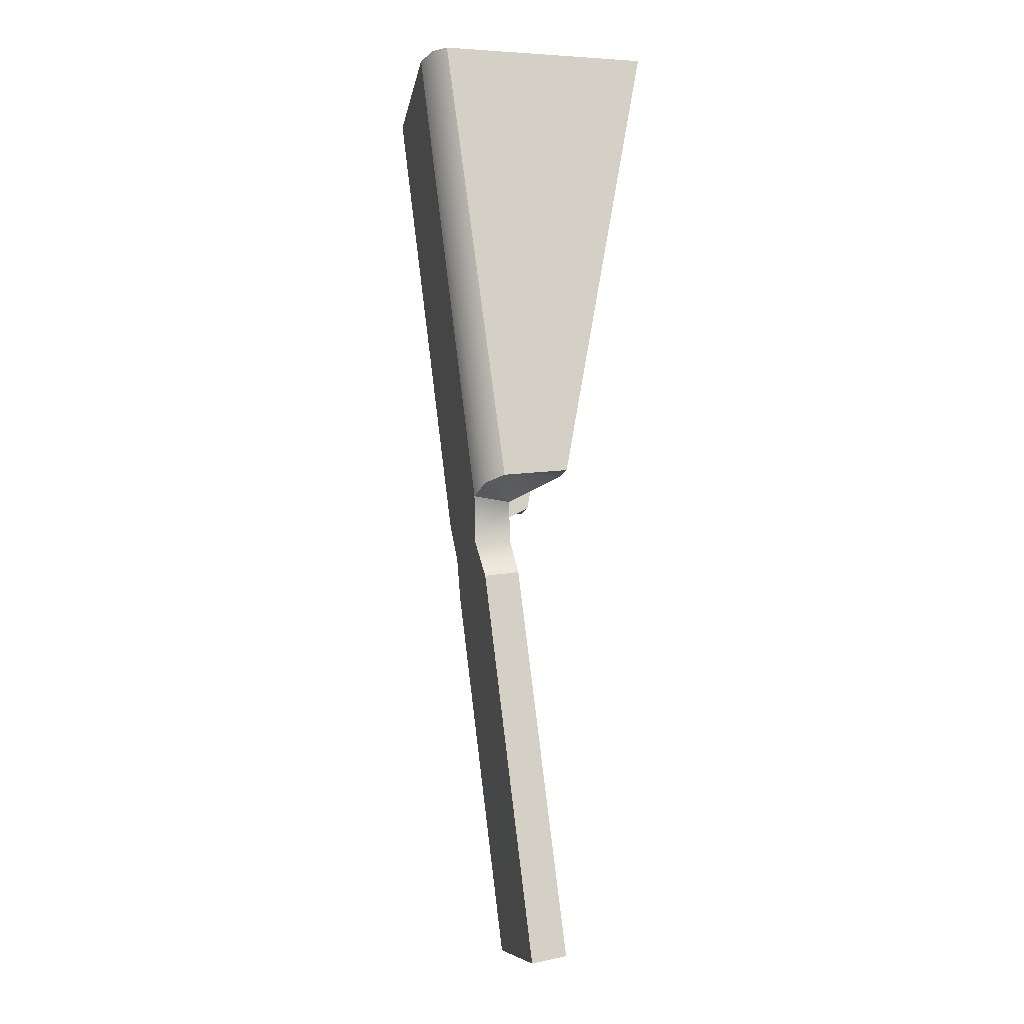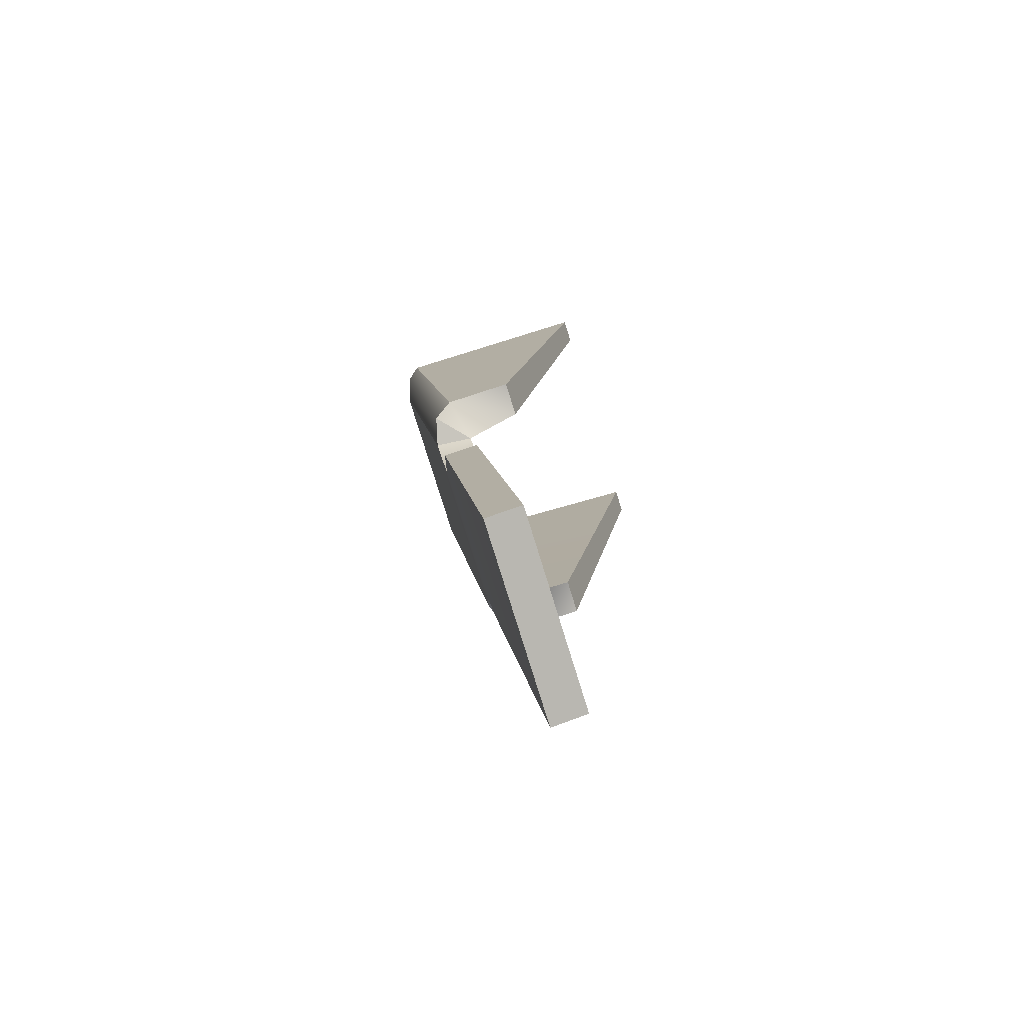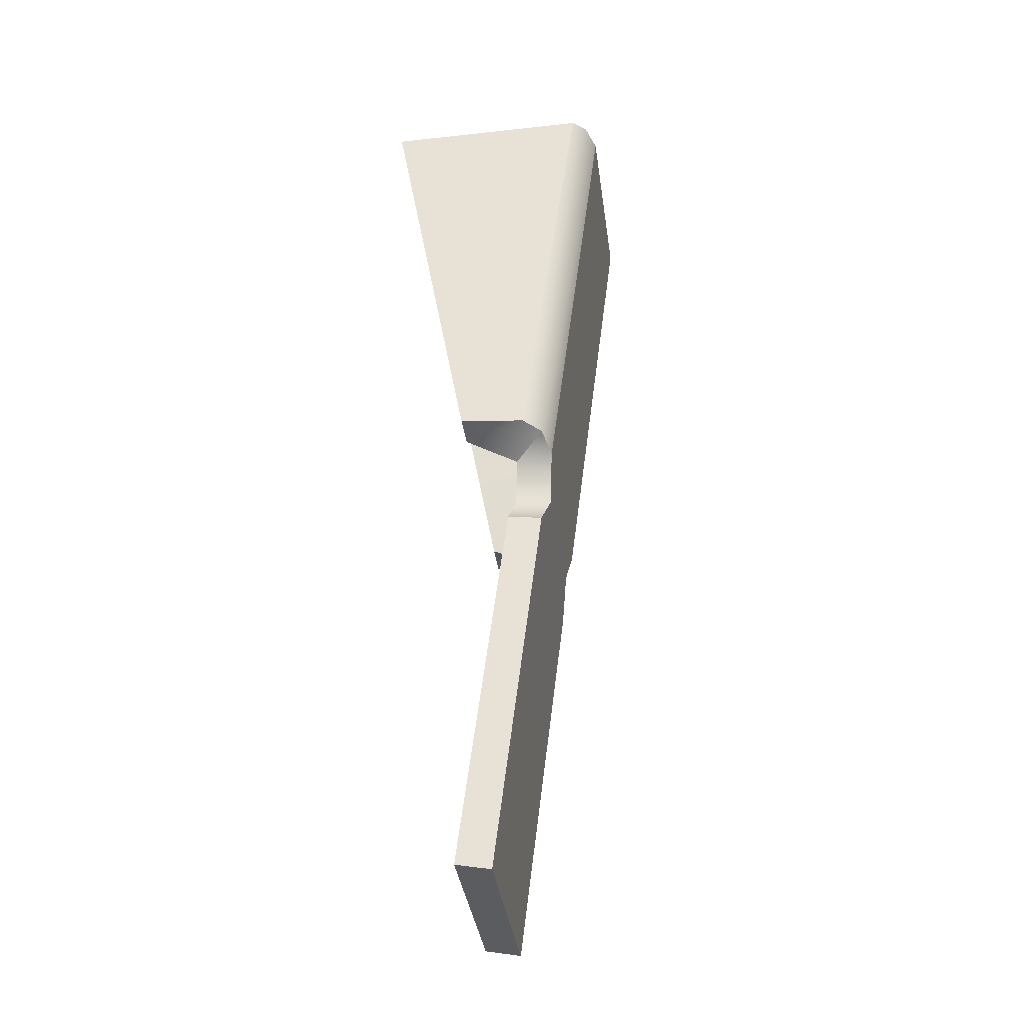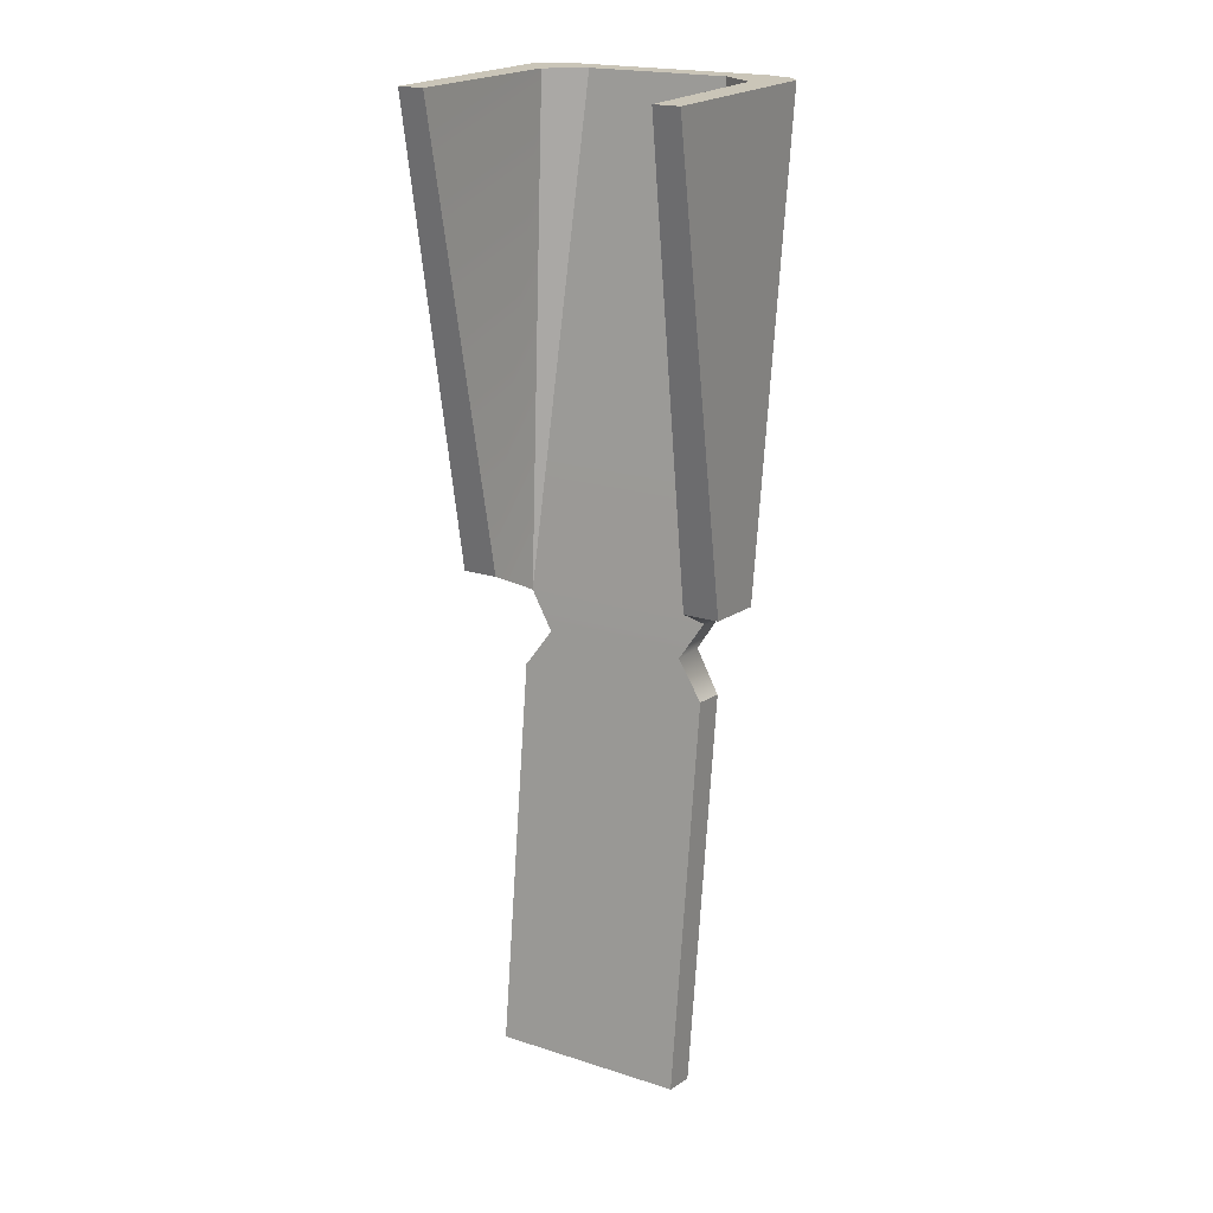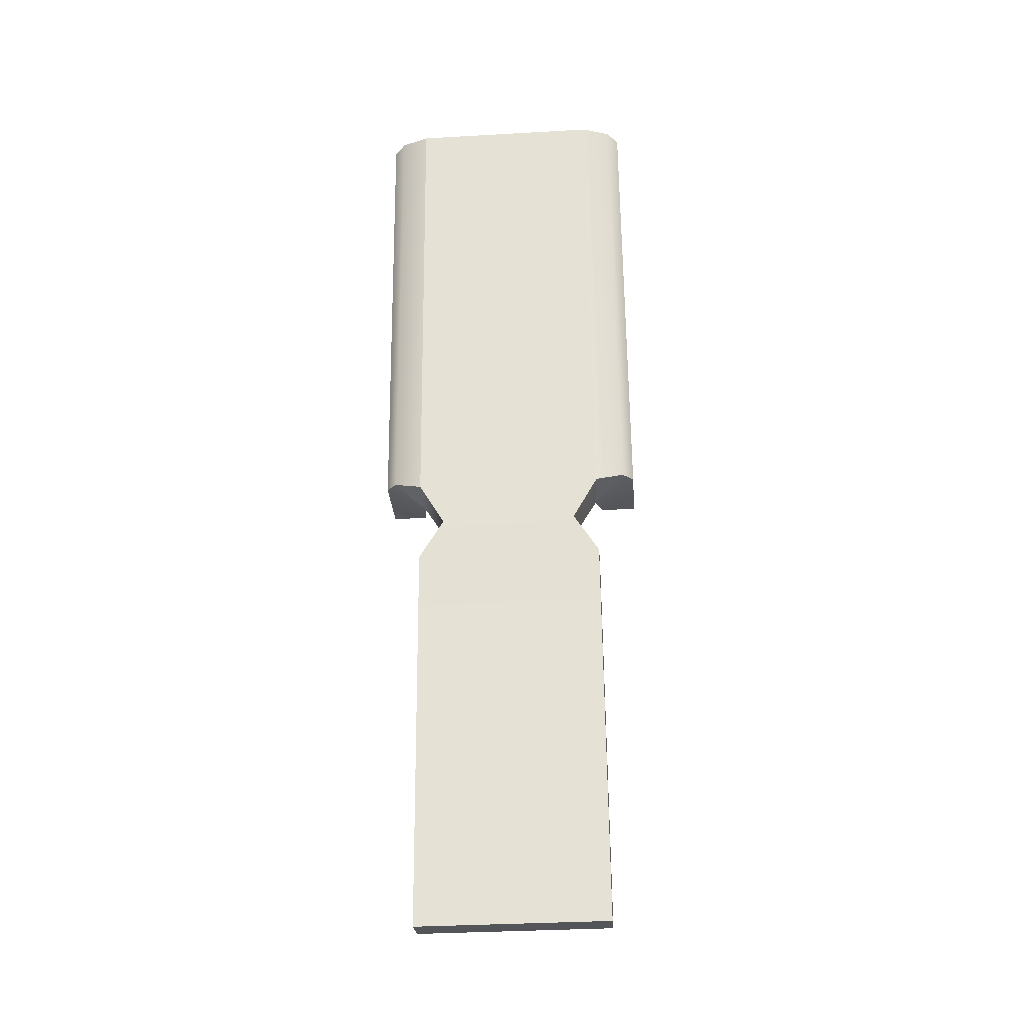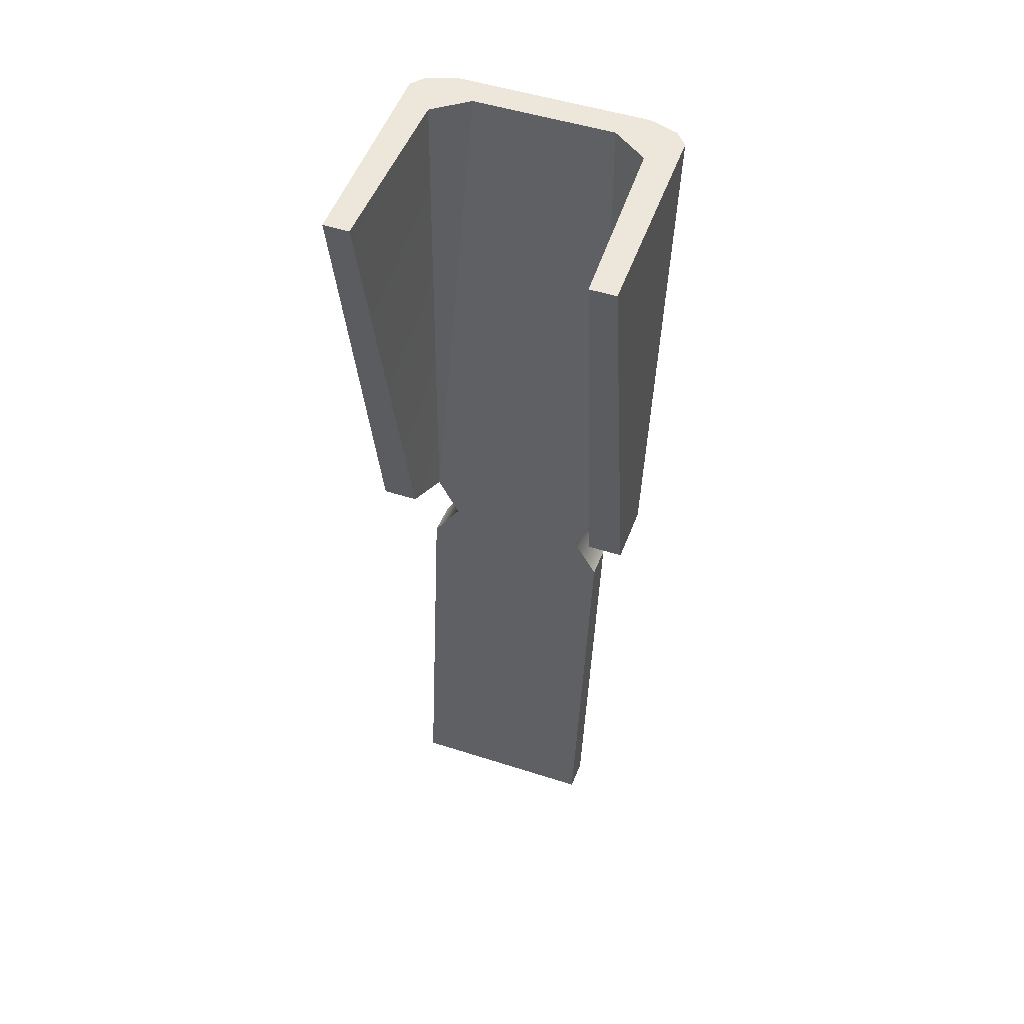
<metadata>
{"format":"obj","ext":"obj","renderer":"f3d","projection":"perspective","resolution":1024,"background":"white","views":[{"elev":-9.8,"azim":80.5,"up":"+Z"},{"elev":-78.4,"azim":107.2,"up":"+Z"},{"elev":-37.6,"azim":-82.0,"up":"+Z"},{"elev":20.3,"azim":-149.7,"up":"+Z"},{"elev":-35.5,"azim":4.3,"up":"+Z"},{"elev":50.9,"azim":-160.7,"up":"+Z"}]}
</metadata>
<code>
g saiga12_release_LOD0
v -0.005775 -0.003471 0.01438
v -0.004475 -0.002171 0.01438
v -0.005275 -0.004071 0.01438
v -0.005775 0.005529 0.01438
v -0.004675 0.005529 0.01438
v -0.002975 -0.003271 0.01438
v -0.004075 -0.004471 0.01438
v 0.004125 -0.004471 0.01438
v 0.003025 -0.003271 0.01438
v 0.005325 -0.004071 0.01438
v 0.004525 -0.002171 0.01438
v 0.005825 -0.003471 0.01438
v 0.005825 0.005529 0.01438
v 0.004725 0.005529 0.01438
v 0.004325 0.002029 -0.00522
v 0.005825 -0.0007707 -0.00552
v 0.005825 0.002029 -0.00522
v 0.004025 -0.0002707 -0.00642
v 0.005325 -0.001571 -0.00582
v -0.005775 0.002029 -0.00522
v -0.005775 -0.0007707 -0.00552
v -0.004275 0.002029 -0.00522
v -0.003975 -0.0002707 -0.00642
v -0.005275 -0.001571 -0.00582
v -0.004475 -0.002171 0.01438
v -0.003975 -0.0002707 -0.00642
v -0.002975 -0.003271 0.01438
v -0.005275 -0.001571 -0.00582
v -0.004075 -0.001871 -0.00622
v -0.003975 -0.0002707 -0.00642
v -0.002975 -0.001671 -0.00812
v -0.002975 -7.067e-05 -0.00802
v -0.004075 -0.001371 -0.00982
v -0.004075 0.0001293 -0.00962
v 0.004025 -0.0002707 -0.00642
v 0.004525 -0.002171 0.01438
v 0.003025 -0.003271 0.01438
v 0.004025 -0.0002707 -0.00642
v 0.004125 -0.001871 -0.00622
v 0.005325 -0.001571 -0.00582
v 0.005825 0.005529 0.01438
v 0.005825 0.002029 -0.00522
v 0.005825 -0.003471 0.01438
v 0.005825 -0.0007707 -0.00552
v -0.004275 0.002029 -0.00522
v -0.004675 0.005529 0.01438
v -0.005775 0.002029 -0.00522
v -0.005775 0.005529 0.01438
v -0.004675 0.005529 0.01438
v -0.004275 0.002029 -0.00522
v -0.004475 -0.002171 0.01438
v -0.003975 -0.0002707 -0.00642
v -0.005275 -0.001571 -0.00582
v -0.005775 -0.0007707 -0.00552
v -0.005275 -0.004071 0.01438
v -0.005775 -0.003471 0.01438
v -0.004075 -0.004471 0.01438
v -0.004075 -0.001871 -0.00622
v -0.004075 0.0007293 -0.02672
v -0.004075 0.002229 -0.02642
v -0.004075 -0.001371 -0.00982
v -0.004075 0.0001293 -0.00962
v 0.004025 -0.0002707 -0.00642
v 0.003025 -0.003271 0.01438
v -0.003975 -0.0002707 -0.00642
v -0.002975 -0.003271 0.01438
v 0.003025 -7.067e-05 -0.00802
v -0.002975 -7.067e-05 -0.00802
v -0.004075 0.0001293 -0.00962
v 0.004125 0.0001293 -0.00962
v -0.004075 0.002229 -0.02642
v 0.004125 0.002229 -0.02642
v -0.005775 0.005529 0.01438
v -0.005775 -0.003471 0.01438
v -0.005775 0.002029 -0.00522
v -0.005775 -0.0007707 -0.00552
v 0.004325 0.002029 -0.00522
v 0.005825 0.002029 -0.00522
v 0.004725 0.005529 0.01438
v 0.005825 0.005529 0.01438
v 0.004125 0.0007293 -0.02672
v 0.004125 0.002229 -0.02642
v -0.004075 0.0007293 -0.02672
v -0.004075 0.002229 -0.02642
v 0.004125 -0.001871 -0.00622
v -0.004075 -0.001871 -0.00622
v 0.004125 -0.004471 0.01438
v -0.004075 -0.004471 0.01438
v 0.003025 -0.001671 -0.00812
v -0.002975 -0.001671 -0.00812
v 0.004125 -0.001371 -0.00982
v -0.004075 -0.001371 -0.00982
v 0.004125 0.0007293 -0.02672
v -0.004075 0.0007293 -0.02672
v 0.004125 -0.001871 -0.00622
v 0.004025 -0.0002707 -0.00642
v 0.003025 -0.001671 -0.00812
v 0.003025 -7.067e-05 -0.00802
v 0.004125 -0.001371 -0.00982
v 0.004125 0.0001293 -0.00962
v 0.005325 -0.004071 0.01438
v 0.005325 -0.001571 -0.00582
v 0.004125 -0.004471 0.01438
v 0.004125 -0.001871 -0.00622
v 0.005825 -0.0007707 -0.00552
v 0.005825 -0.003471 0.01438
v 0.004125 0.0007293 -0.02672
v 0.004125 -0.001371 -0.00982
v 0.004125 0.002229 -0.02642
v 0.004125 0.0001293 -0.00962
v 0.004725 0.005529 0.01438
v 0.004525 -0.002171 0.01438
v 0.004325 0.002029 -0.00522
v 0.004025 -0.0002707 -0.00642
g saiga12_release_LOD0_0
f 3 2 1
f 2 4 1
f 4 2 5
f 3 6 2
f 6 3 7
f 8 6 7
f 6 8 9
f 10 9 8
f 9 10 11
f 12 11 10
f 13 11 12
f 11 13 14
f 17 16 15
f 16 18 15
f 18 16 19
f 22 21 20
f 23 21 22
f 21 23 24
f 27 26 25
f 30 29 28
f 30 31 29
f 31 30 32
f 32 33 31
f 33 32 34
f 37 36 35
f 40 39 38
f 43 42 41
f 42 43 44
f 47 46 45
f 46 47 48
f 51 50 49
f 50 51 52
f 55 54 53
f 54 55 56
f 53 57 55
f 57 53 58
f 61 60 59
f 60 61 62
f 65 64 63
f 64 65 66
f 67 65 63
f 65 67 68
f 67 69 68
f 69 67 70
f 70 71 69
f 71 70 72
f 75 74 73
f 74 75 76
f 79 78 77
f 78 79 80
f 83 82 81
f 82 83 84
f 87 86 85
f 86 87 88
f 86 89 85
f 89 86 90
f 90 91 89
f 91 90 92
f 92 93 91
f 93 92 94
f 97 96 95
f 96 97 98
f 99 98 97
f 98 99 100
f 103 102 101
f 102 103 104
f 105 101 102
f 101 105 106
f 109 108 107
f 108 109 110
f 113 112 111
f 112 113 114

</code>
